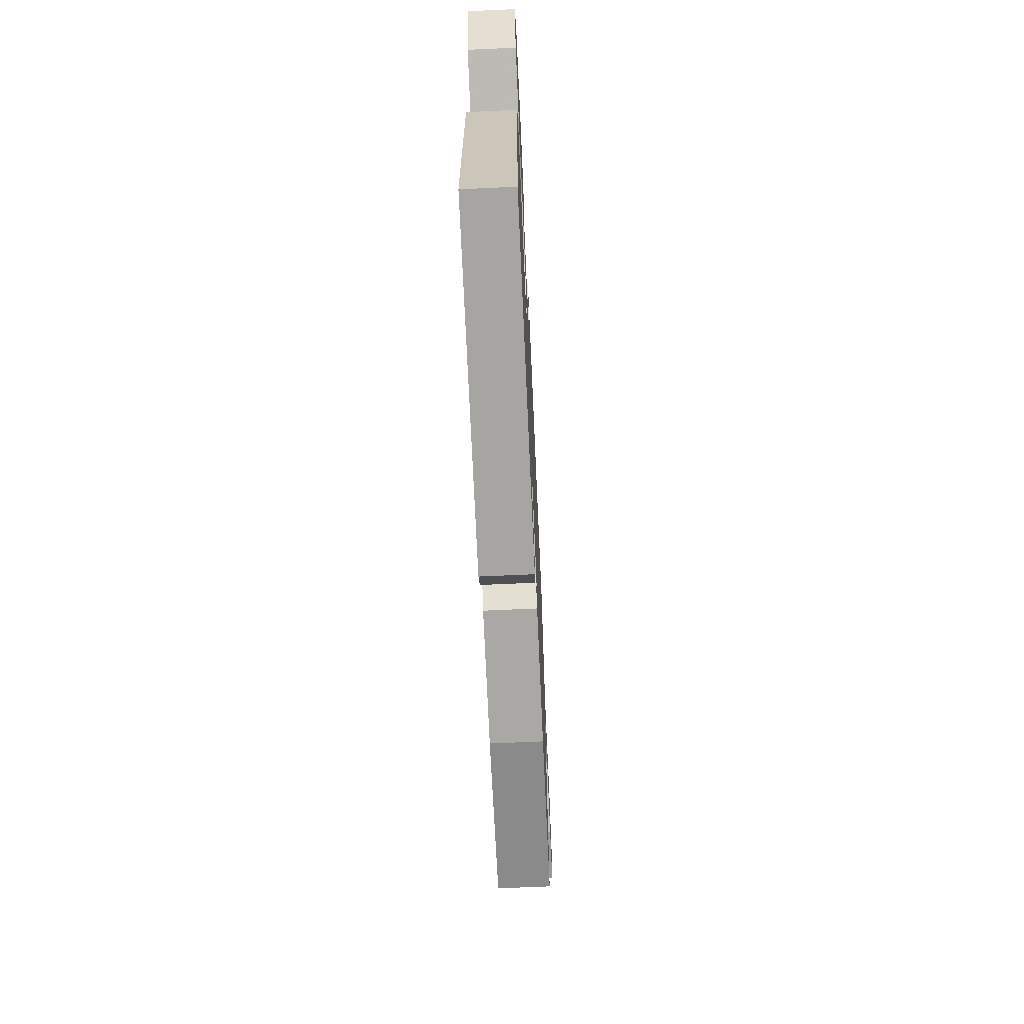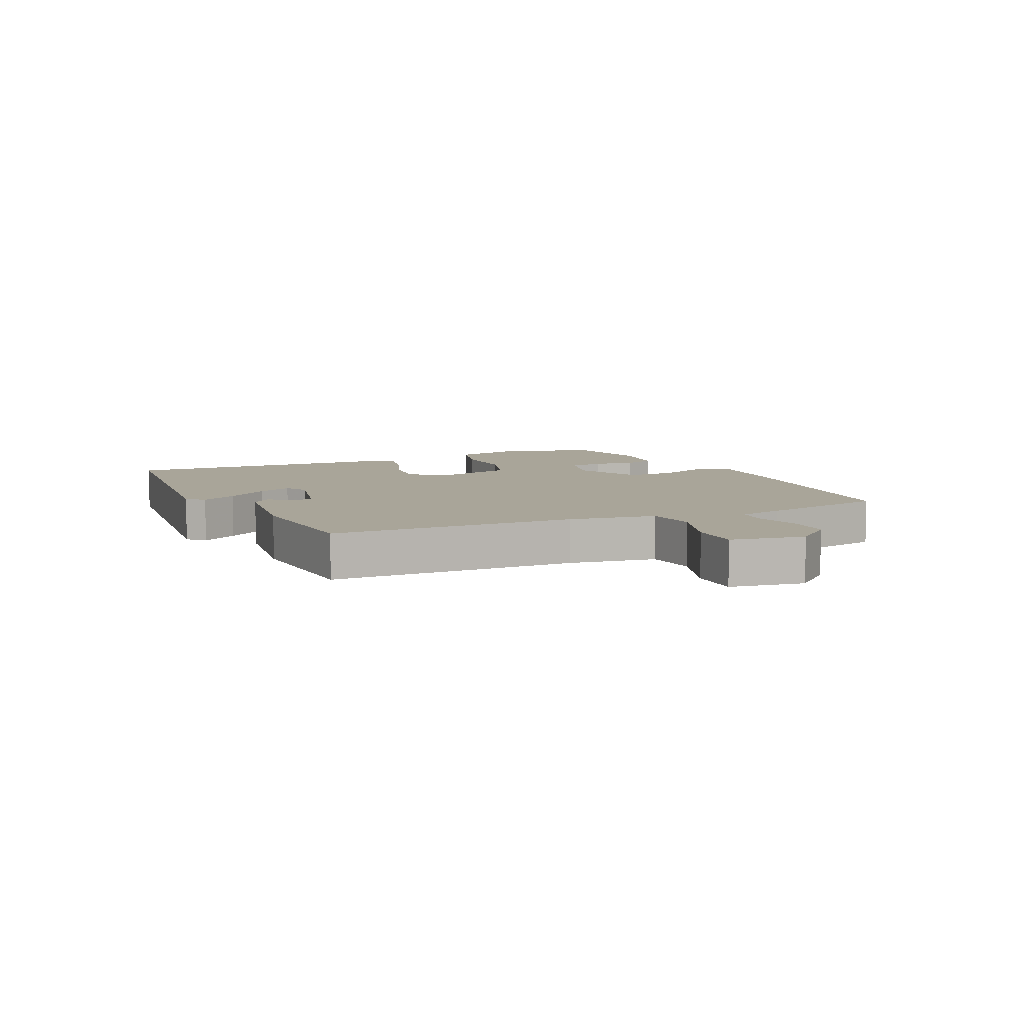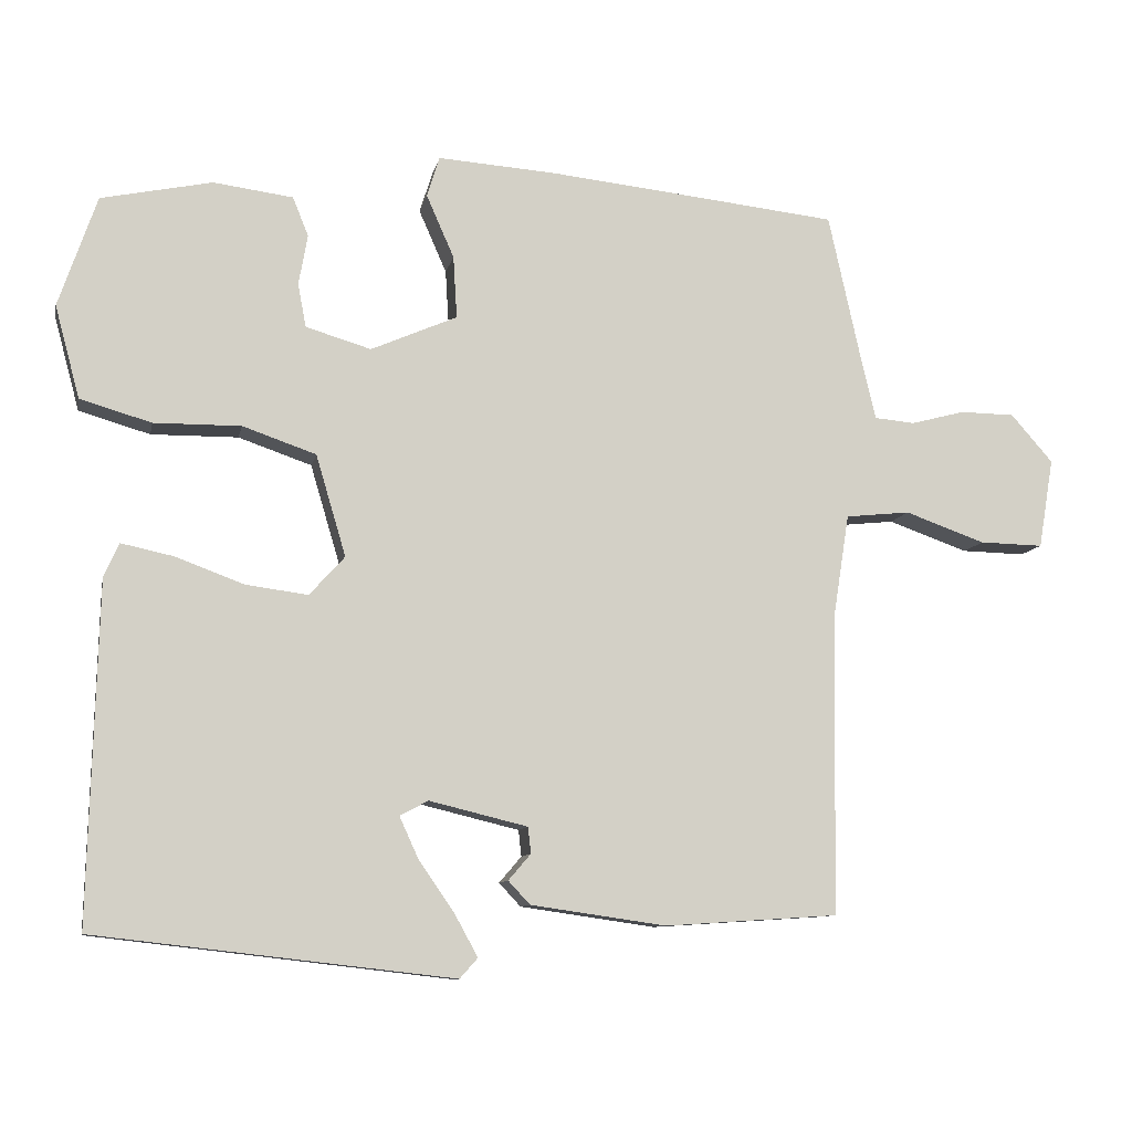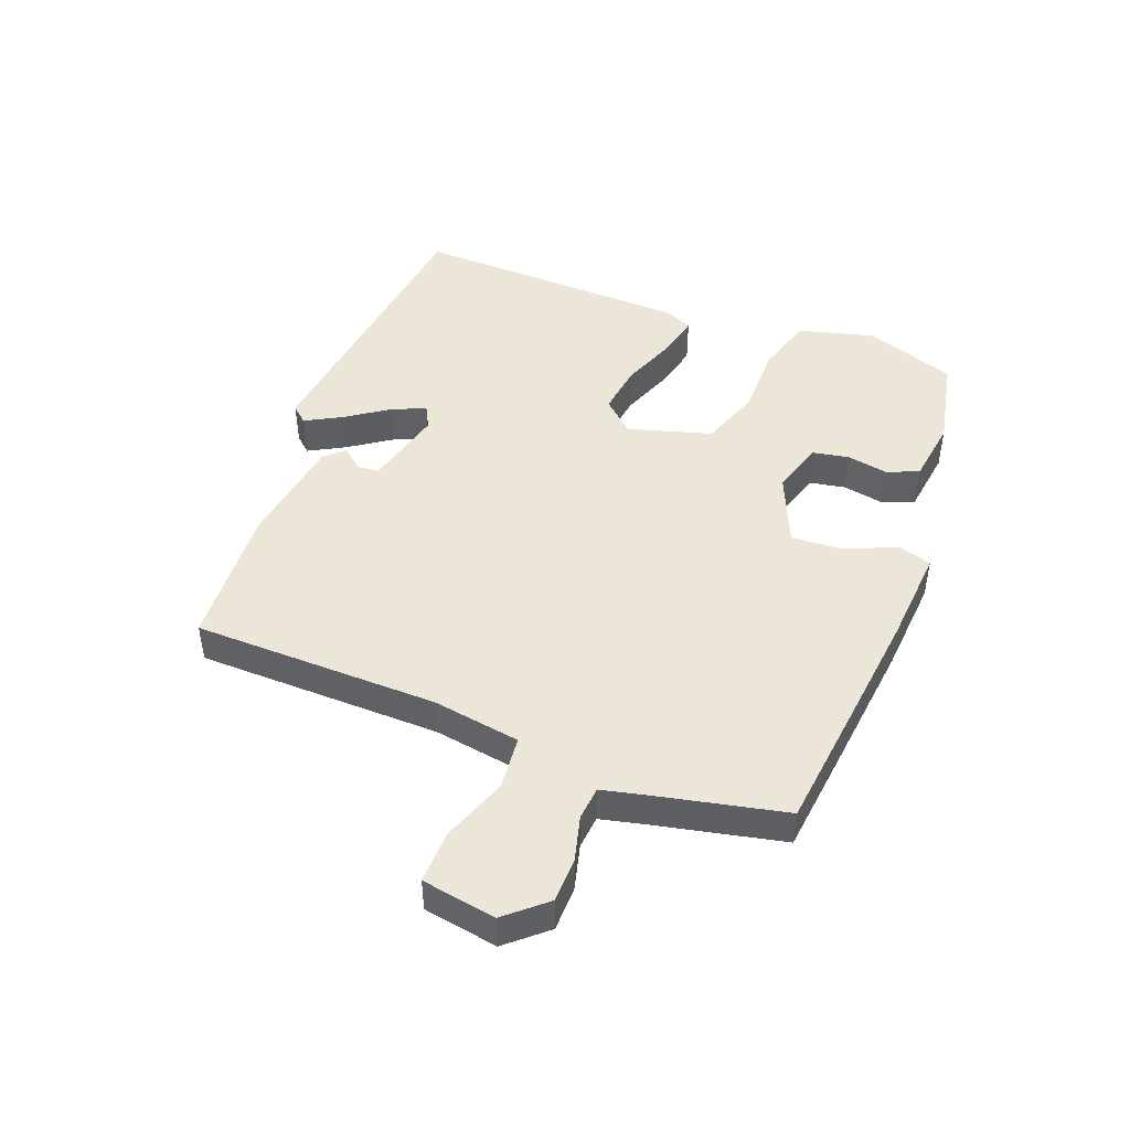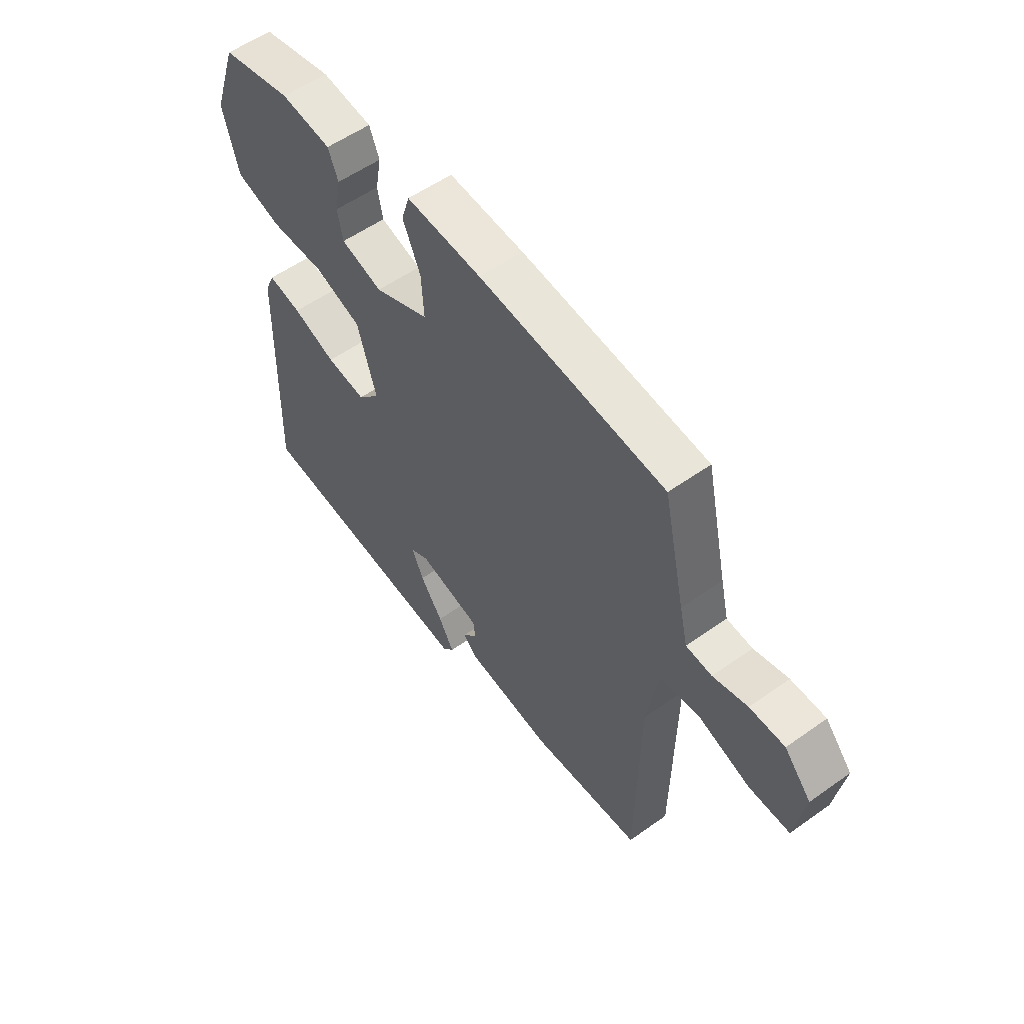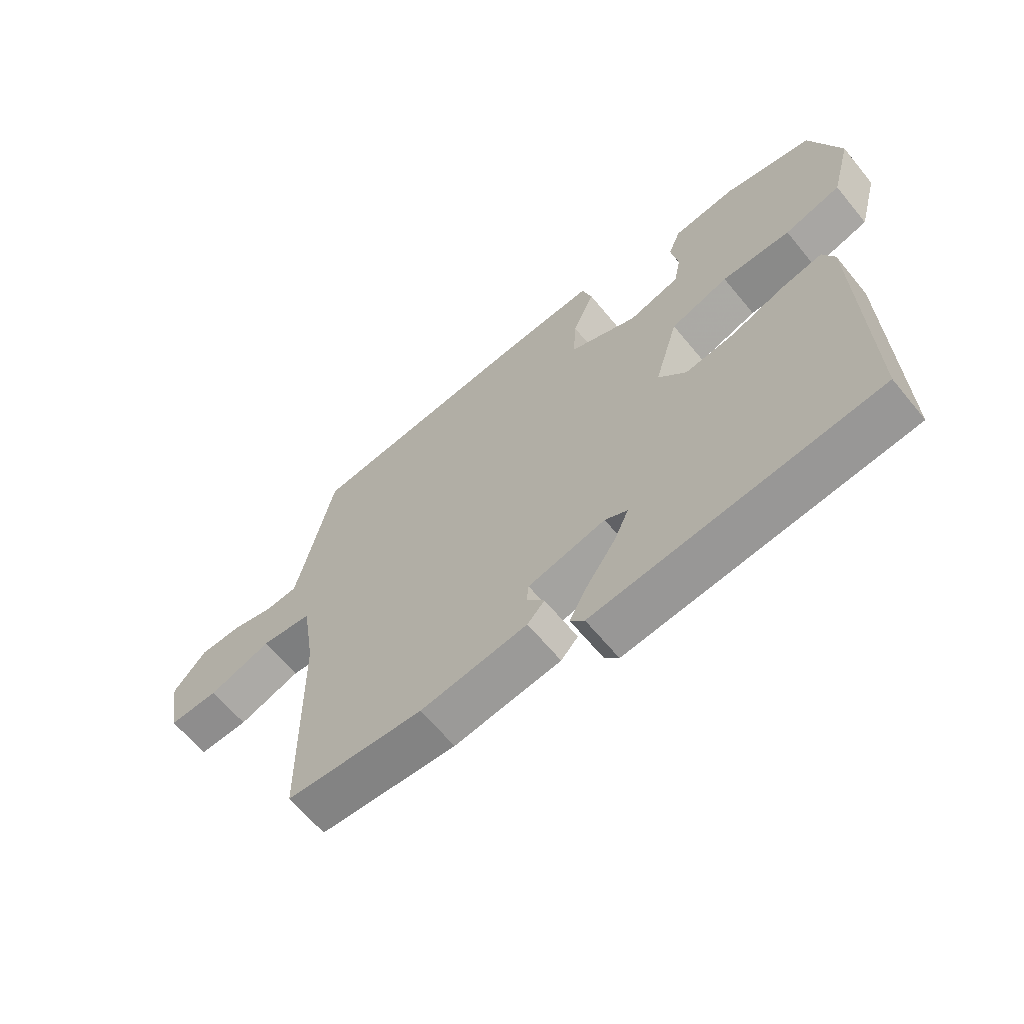
<metadata>
{"format":"obj","ext":"obj","renderer":"f3d","projection":"perspective","resolution":1024,"background":"white","views":[{"elev":-67.1,"azim":92.6,"up":"+Z"},{"elev":7.4,"azim":-114.7,"up":"+Y"},{"elev":-9.6,"azim":168.7,"up":"+Z"},{"elev":46.5,"azim":-68.8,"up":"+Y"},{"elev":55.3,"azim":-126.9,"up":"+Z"},{"elev":-63.7,"azim":39.4,"up":"+Z"}]}
</metadata>
<code>
v -0.495 0.07 -0.46
v -0.5 0.07 -0.062
v -0.522 0.07 0.08
v -0.608 0.07 0.089
v -0.715 0.07 0.051
v -0.8 0.07 0.049
v -0.82 0.07 0.169
v -0.764 0.07 0.233
v -0.691 0.07 0.234
v -0.619 0.07 0.215
v -0.565 0.07 0.22
v -0.548 0.07 0.292
v -0.502 0.07 0.5
v -0.31 0.07 0.521
v -0.113 0.07 0.542
v 0.045 0.07 0.553
v 0.062 0.07 0.499
v 0.025 0.07 0.415
v 0.02 0.07 0.332
v 0.135 0.07 0.282
v 0.222 0.07 0.308
v 0.233 0.07 0.366
v 0.221 0.07 0.433
v 0.242 0.07 0.485
v 0.348 0.07 0.499
v 0.496 0.07 0.468
v 0.547 0.07 0.32
v 0.514 0.07 0.197
v 0.419 0.07 0.169
v 0.303 0.07 0.17
v 0.205 0.07 0.136
v 0.165 0.07 0.001
v 0.212 0.07 -0.051
v 0.295 0.07 -0.04
v 0.386 0.07 -0.006
v 0.456 0.07 0.009
v 0.476 0.07 -0.036
v 0.488 0.07 -0.489
v 0.01 0.07 -0.544
v -0.014 0.07 -0.517
v 0.018 0.07 -0.459
v 0.065 0.07 -0.391
v 0.09 0.07 -0.336
v 0.052 0.07 -0.316
v -0.079 0.07 -0.348
v -0.083 0.07 -0.383
v -0.053 0.07 -0.418
v -0.082 0.07 -0.449
v -0.263 0.07 -0.475
v -0.495 0 -0.46
v -0.5 0 -0.062
v -0.522 0 0.08
v -0.608 0 0.089
v -0.715 0 0.051
v -0.8 0 0.049
v -0.82 0 0.169
v -0.764 0 0.233
v -0.691 0 0.234
v -0.619 0 0.215
v -0.565 0 0.22
v -0.548 0 0.292
v -0.502 0 0.5
v -0.31 0 0.521
v -0.113 0 0.542
v 0.045 0 0.553
v 0.062 0 0.499
v 0.025 0 0.415
v 0.02 0 0.332
v 0.135 0 0.282
v 0.222 0 0.308
v 0.233 0 0.366
v 0.221 0 0.433
v 0.242 0 0.485
v 0.348 0 0.499
v 0.496 0 0.468
v 0.547 0 0.32
v 0.514 0 0.197
v 0.419 0 0.169
v 0.303 0 0.17
v 0.205 0 0.136
v 0.165 0 0.001
v 0.212 0 -0.051
v 0.295 0 -0.04
v 0.386 0 -0.006
v 0.456 0 0.009
v 0.476 0 -0.036
v 0.488 0 -0.489
v 0.01 0 -0.544
v -0.014 0 -0.517
v 0.018 0 -0.459
v 0.065 0 -0.391
v 0.09 0 -0.336
v 0.052 0 -0.316
v -0.079 0 -0.348
v -0.083 0 -0.383
v -0.053 0 -0.418
v -0.082 0 -0.449
v -0.263 0 -0.475
f 46 47 48 49
f 45 46 49 1
f 39 40 41 42
f 39 42 43
f 38 39 43
f 37 38 43 44
f 34 35 36 37
f 33 34 37 44
f 27 28 29 30
f 27 30 31
f 26 27 31
f 25 26 31
f 22 23 24 25
f 21 22 25 31
f 20 21 31 32
f 15 16 17 18
f 15 18 19
f 12 13 14 15
f 11 12 15 19
f 7 8 9 10
f 7 10 11
f 4 5 6 7
f 3 4 7 11
f 45 1 2
f 45 2 3
f 32 33 44 45
f 19 20 32 45
f 3 11 19 45
f 98 97 96 95
f 50 98 95 94
f 91 90 89 88
f 92 91 88
f 92 88 87
f 93 92 87 86
f 86 85 84 83
f 93 86 83 82
f 79 78 77 76
f 80 79 76
f 80 76 75
f 80 75 74
f 74 73 72 71
f 80 74 71 70
f 81 80 70 69
f 67 66 65 64
f 68 67 64
f 64 63 62 61
f 68 64 61 60
f 59 58 57 56
f 60 59 56
f 56 55 54 53
f 60 56 53 52
f 51 50 94
f 52 51 94
f 94 93 82 81
f 94 81 69 68
f 94 68 60 52
f 1 50 51 2
f 2 51 52 3
f 3 52 53 4
f 4 53 54 5
f 5 54 55 6
f 6 55 56 7
f 7 56 57 8
f 8 57 58 9
f 9 58 59 10
f 10 59 60 11
f 11 60 61 12
f 12 61 62 13
f 13 62 63 14
f 14 63 64 15
f 15 64 65 16
f 16 65 66 17
f 17 66 67 18
f 18 67 68 19
f 19 68 69 20
f 20 69 70 21
f 21 70 71 22
f 22 71 72 23
f 23 72 73 24
f 24 73 74 25
f 25 74 75 26
f 26 75 76 27
f 27 76 77 28
f 28 77 78 29
f 29 78 79 30
f 30 79 80 31
f 31 80 81 32
f 32 81 82 33
f 33 82 83 34
f 34 83 84 35
f 35 84 85 36
f 36 85 86 37
f 37 86 87 38
f 38 87 88 39
f 39 88 89 40
f 40 89 90 41
f 41 90 91 42
f 42 91 92 43
f 43 92 93 44
f 44 93 94 45
f 45 94 95 46
f 46 95 96 47
f 47 96 97 48
f 48 97 98 49
f 49 98 50 1

</code>
